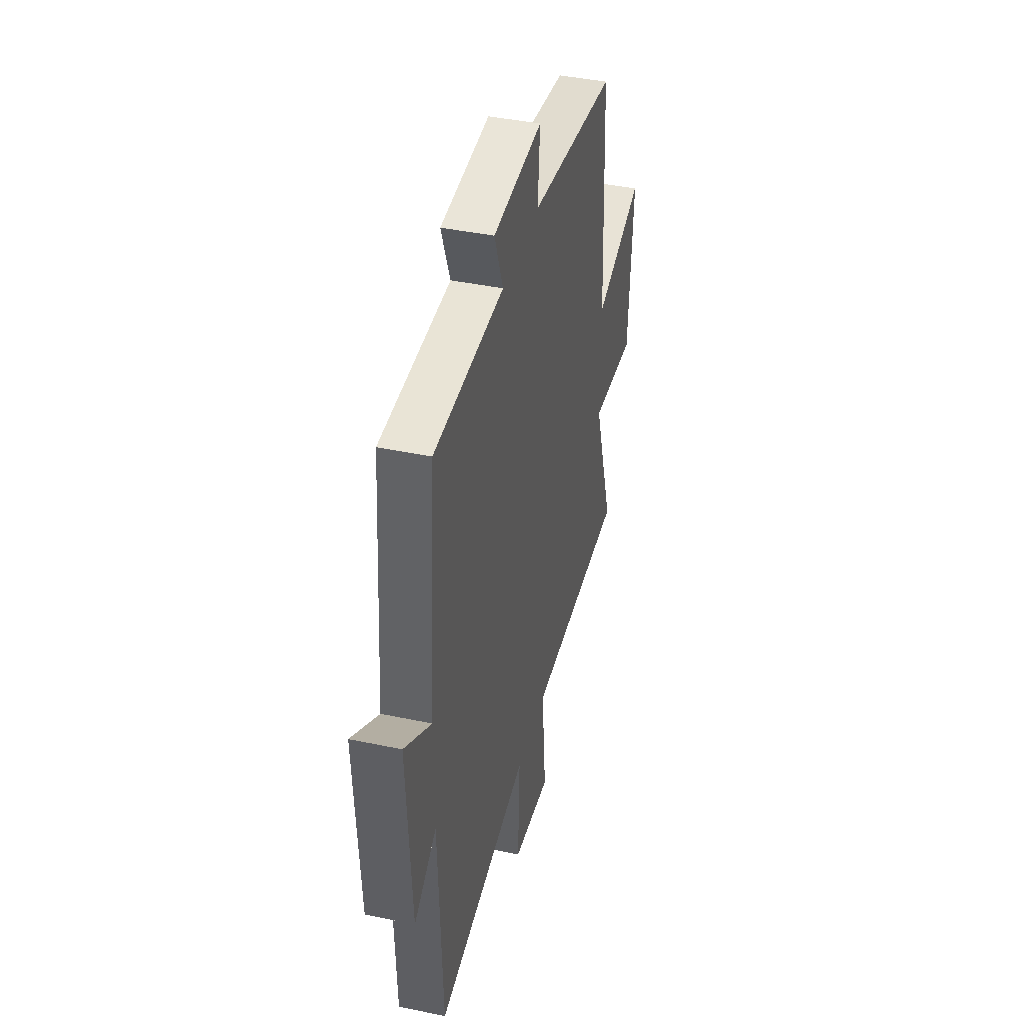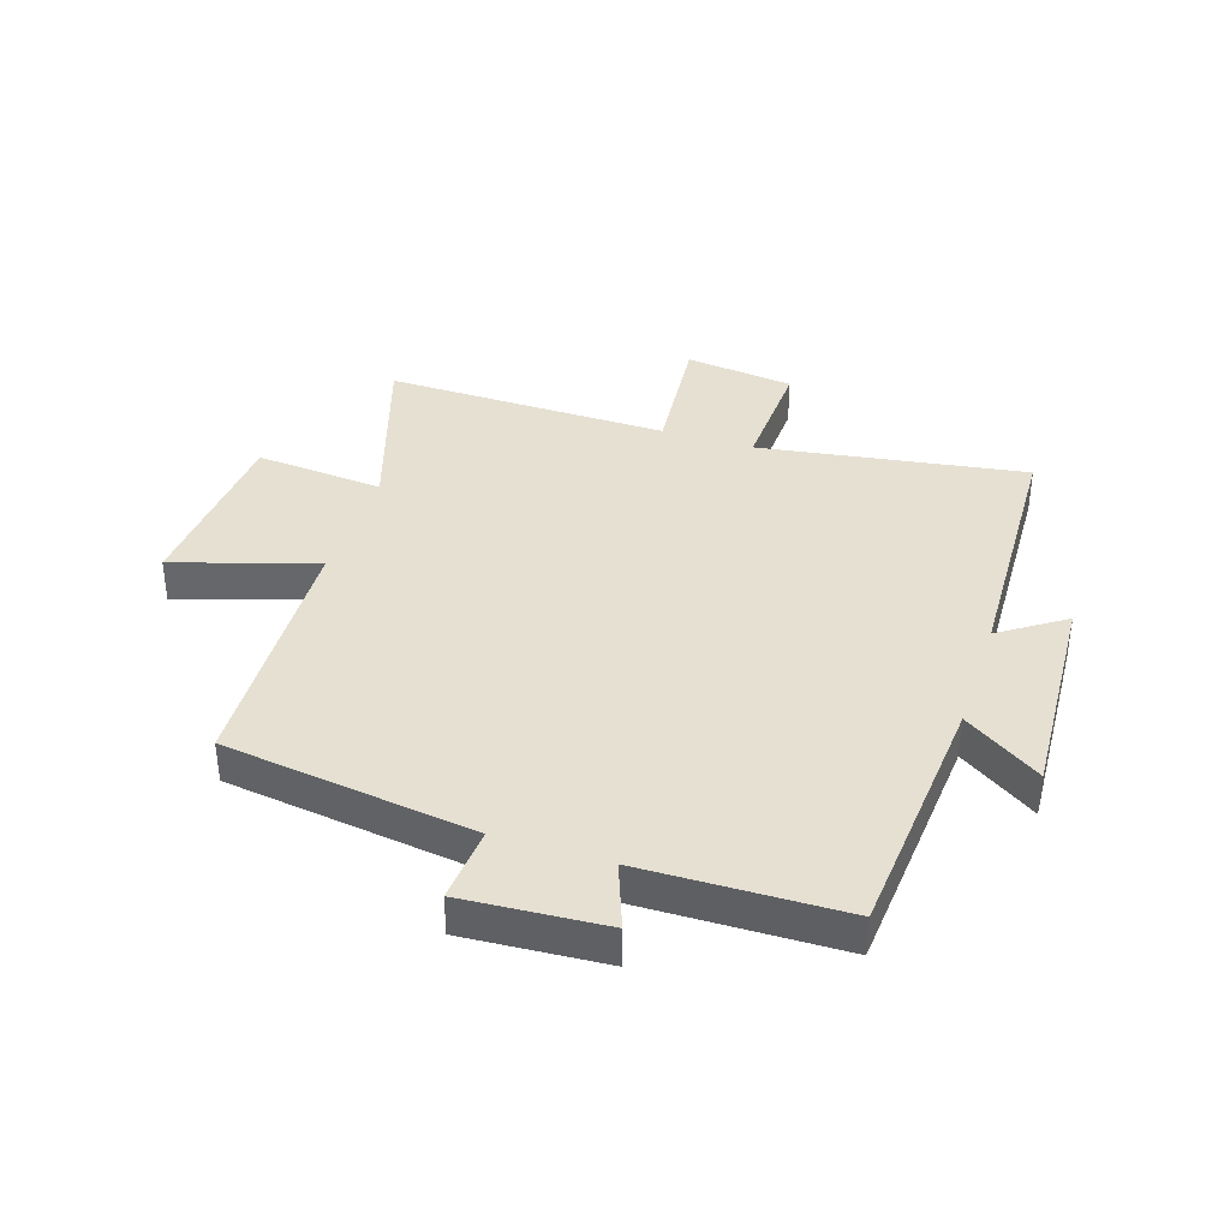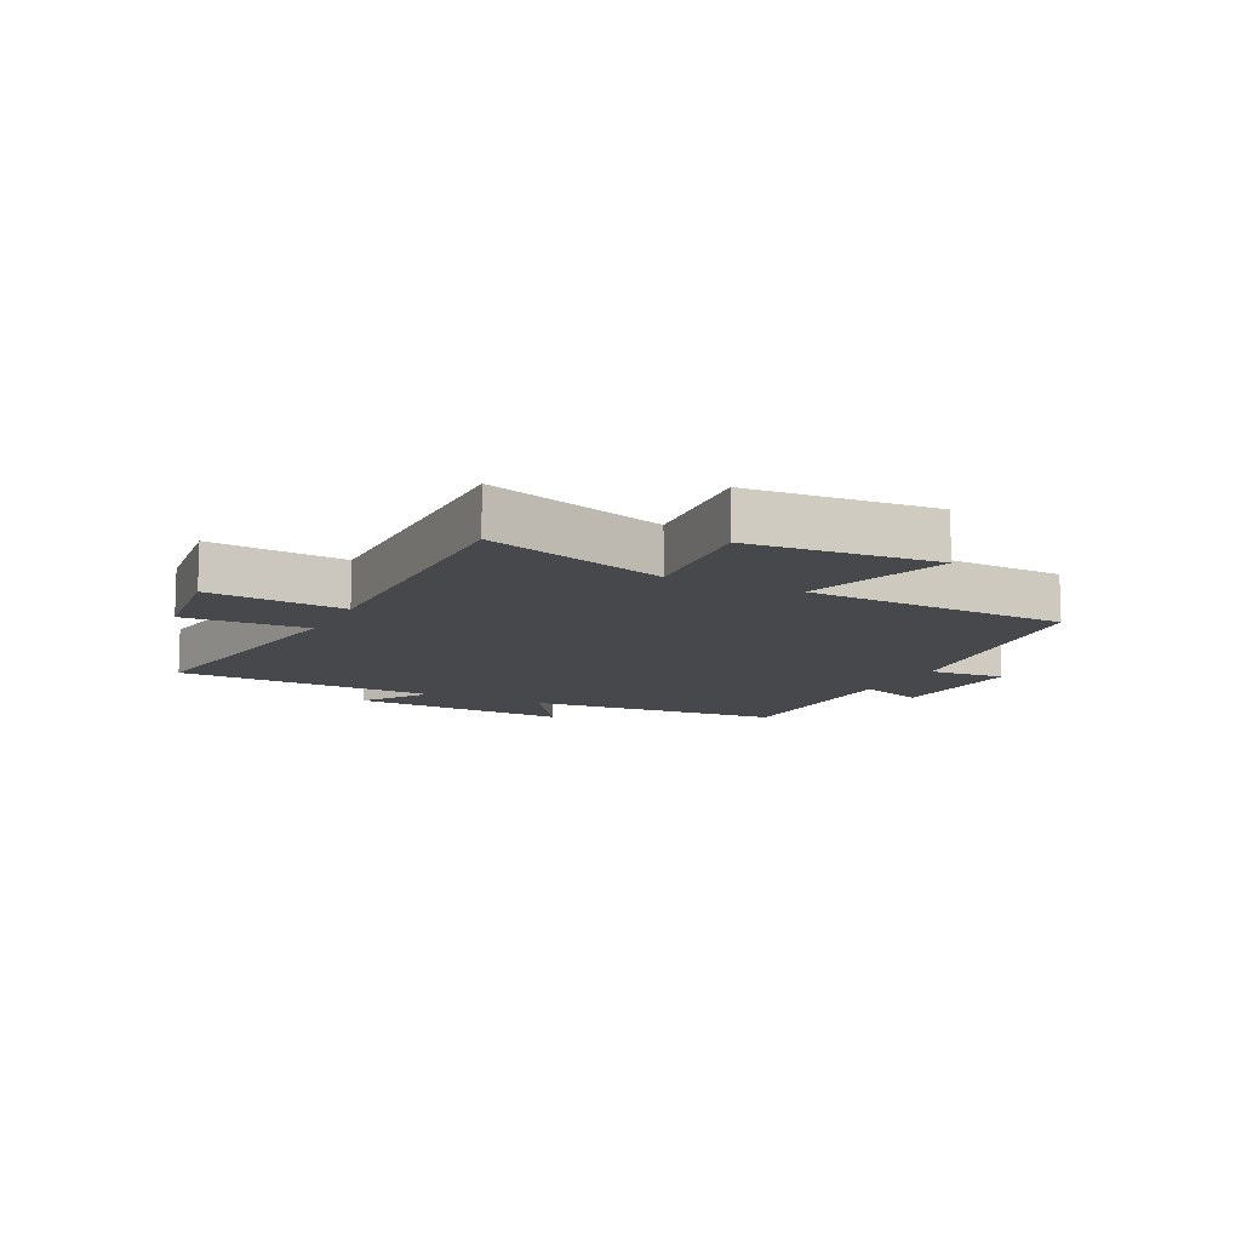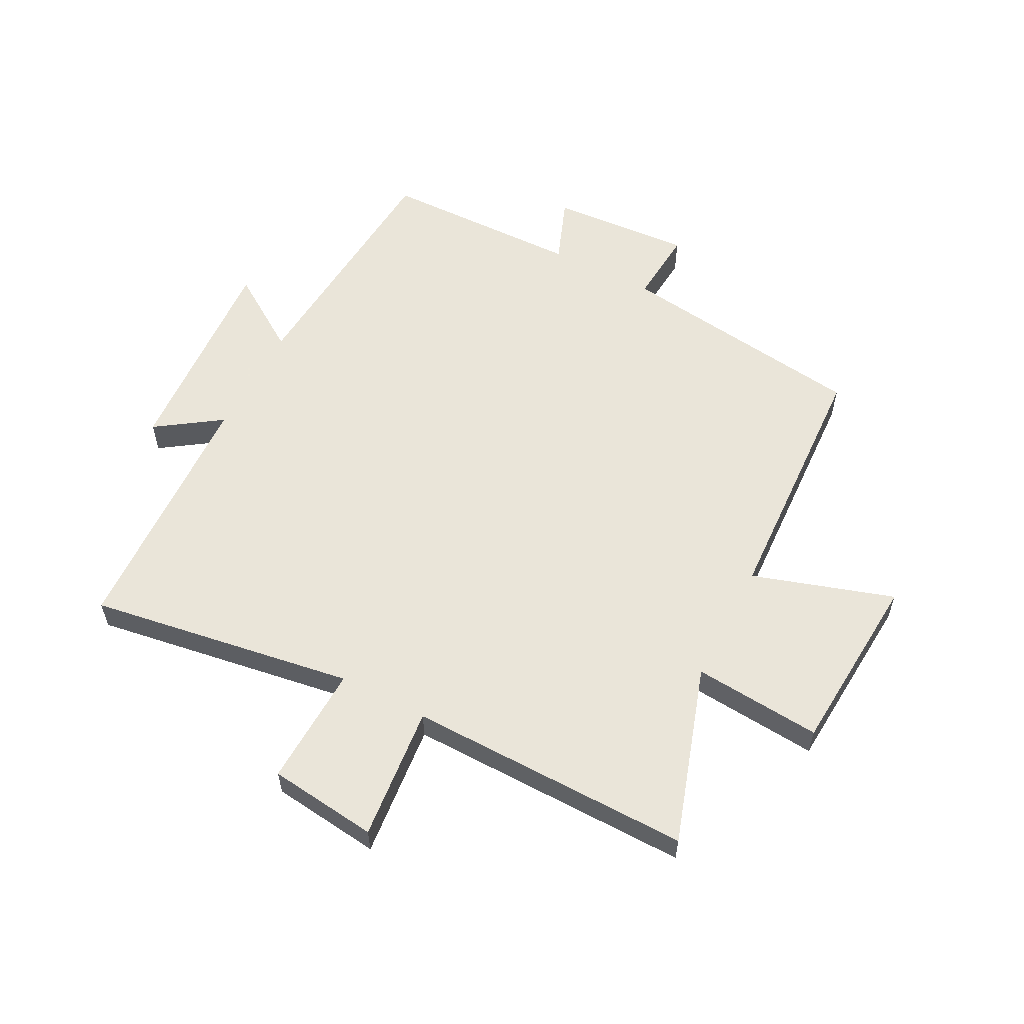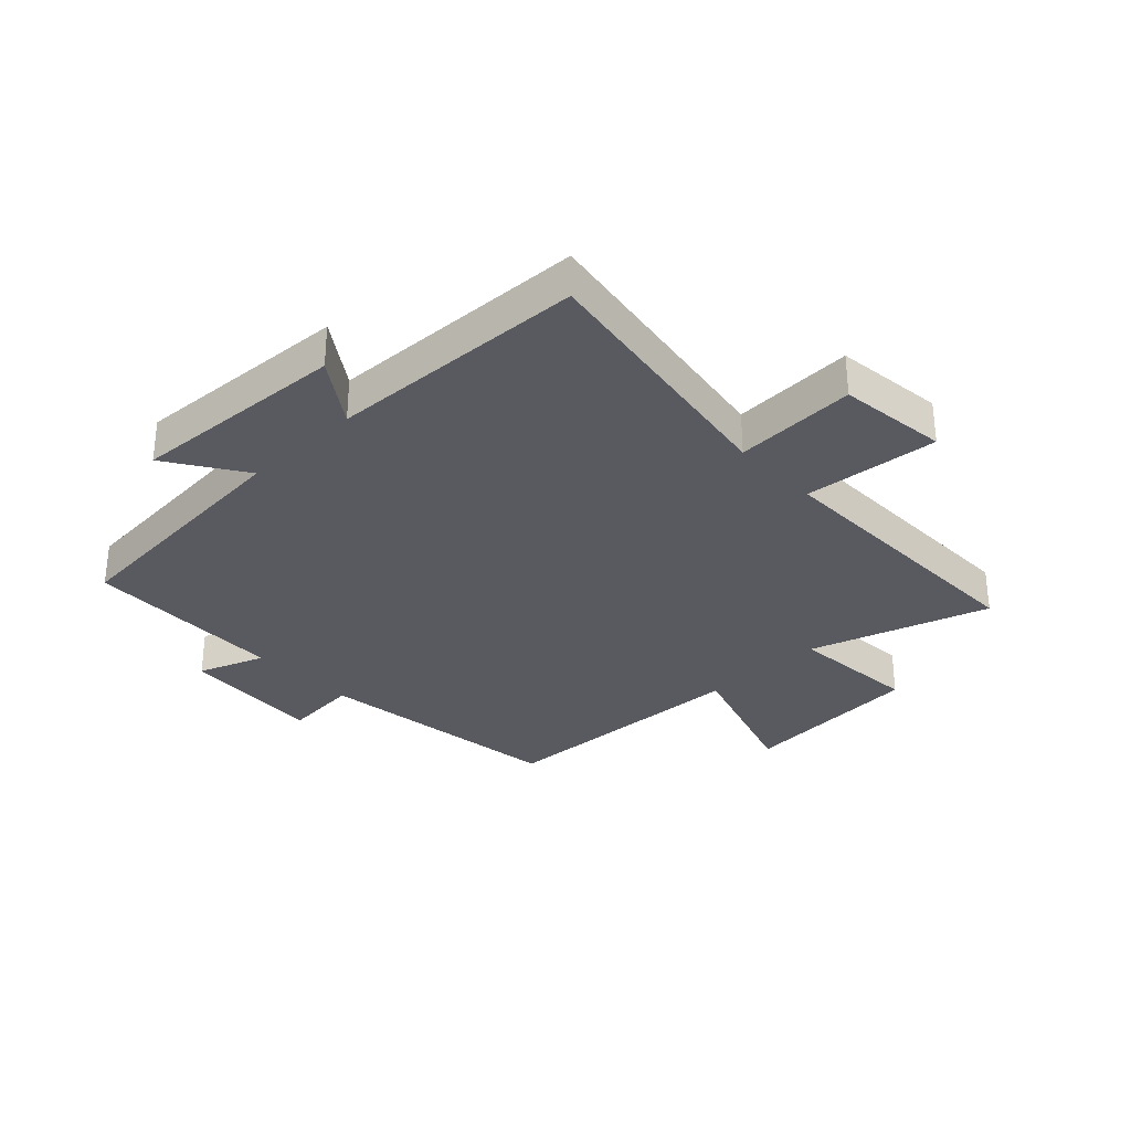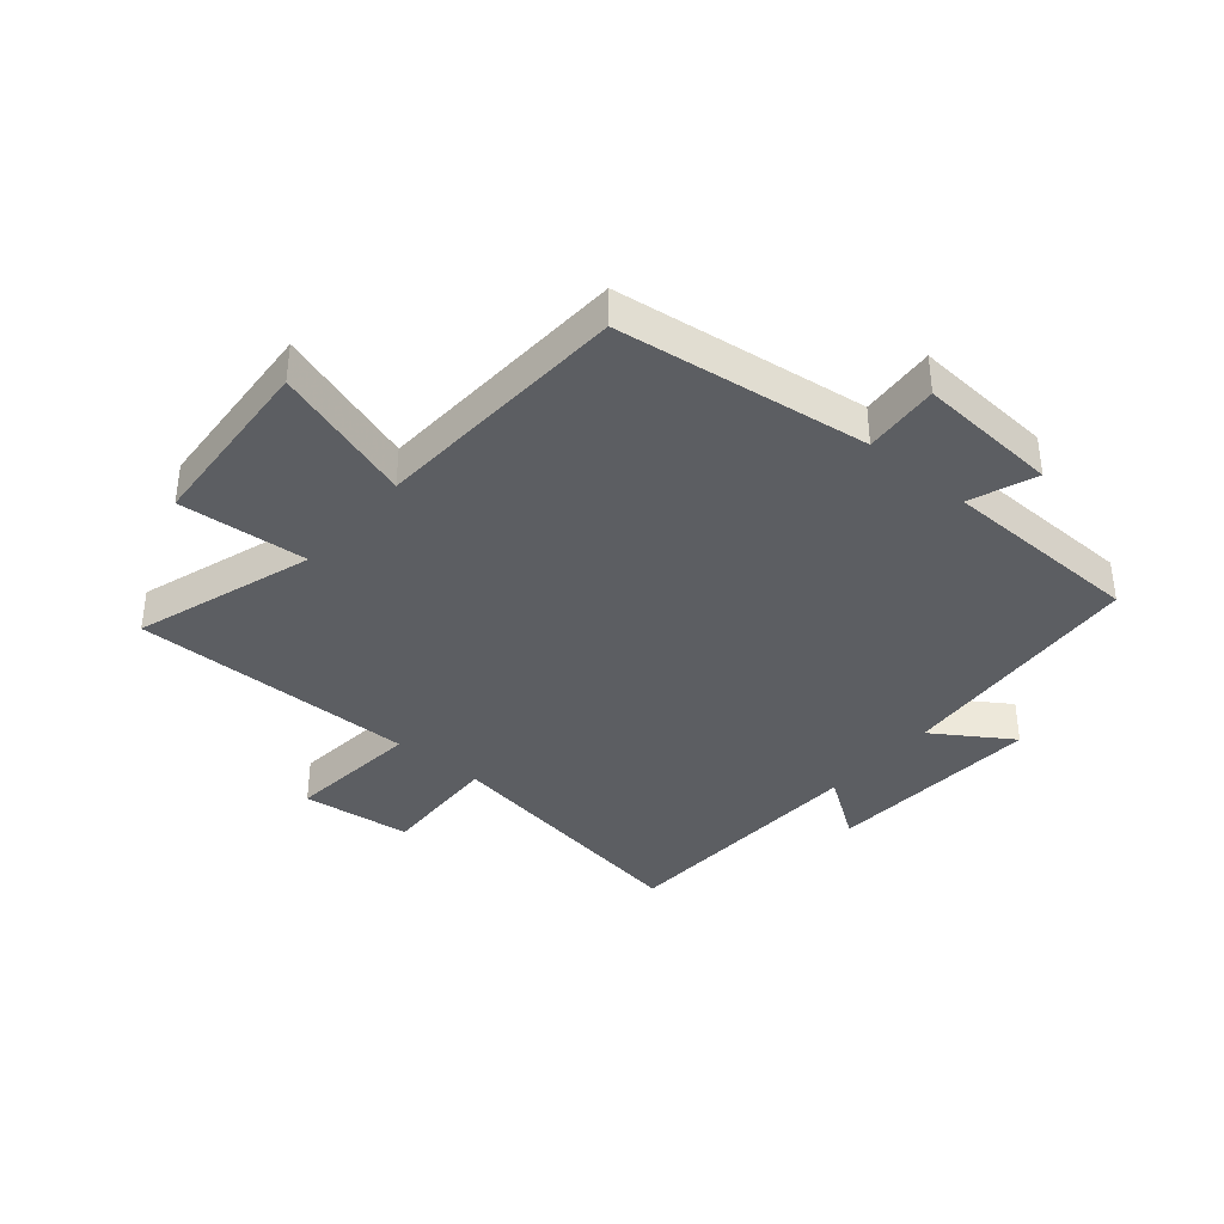
<metadata>
{"format":"obj","ext":"obj","renderer":"f3d","projection":"perspective","resolution":1024,"background":"white","views":[{"elev":41.5,"azim":104.3,"up":"+Z"},{"elev":37.8,"azim":18.1,"up":"+Y"},{"elev":-11.2,"azim":-116.2,"up":"+Y"},{"elev":57.7,"azim":-152.5,"up":"+Y"},{"elev":-31.9,"azim":133.6,"up":"+Y"},{"elev":-37.8,"azim":-40.4,"up":"+Y"}]}
</metadata>
<code>
v -0.597 0.07 -0.506
v -0.5 0.07 -0.206
v -0.716 0.07 -0.224
v -0.738 0.07 0.084
v -0.5 0.07 0.008
v -0.479 0.07 0.443
v -0.056 0.07 0.5
v -0.066 0.07 0.627
v 0.172 0.07 0.611
v 0.13 0.07 0.5
v 0.467 0.07 0.493
v 0.5 0.07 0.068
v 0.63 0.07 0.154
v 0.608 0.07 -0.21
v 0.5 0.07 -0.136
v 0.482 0.07 -0.57
v 0.035 0.07 -0.5
v 0.043 0.07 -0.704
v -0.141 0.07 -0.726
v -0.119 0.07 -0.5
v -0.597 0 -0.506
v -0.5 0 -0.206
v -0.716 0 -0.224
v -0.738 0 0.084
v -0.5 0 0.008
v -0.479 0 0.443
v -0.056 0 0.5
v -0.066 0 0.627
v 0.172 0 0.611
v 0.13 0 0.5
v 0.467 0 0.493
v 0.5 0 0.068
v 0.63 0 0.154
v 0.608 0 -0.21
v 0.5 0 -0.136
v 0.482 0 -0.57
v 0.035 0 -0.5
v 0.043 0 -0.704
v -0.141 0 -0.726
v -0.119 0 -0.5
f 17 18 19 20
f 15 16 17
f 15 17 20
f 12 13 14 15
f 20 1 2
f 15 20 2
f 12 15 2
f 11 12 2
f 10 11 2
f 7 8 9 10
f 7 10 2
f 6 7 2
f 5 6 2
f 2 3 4 5
f 40 39 38 37
f 37 36 35
f 40 37 35
f 35 34 33 32
f 22 21 40
f 22 40 35
f 22 35 32
f 22 32 31
f 22 31 30
f 30 29 28 27
f 22 30 27
f 22 27 26
f 22 26 25
f 25 24 23 22
f 1 21 22 2
f 2 22 23 3
f 3 23 24 4
f 4 24 25 5
f 5 25 26 6
f 6 26 27 7
f 7 27 28 8
f 8 28 29 9
f 9 29 30 10
f 10 30 31 11
f 11 31 32 12
f 12 32 33 13
f 13 33 34 14
f 14 34 35 15
f 15 35 36 16
f 16 36 37 17
f 17 37 38 18
f 18 38 39 19
f 19 39 40 20
f 20 40 21 1

</code>
